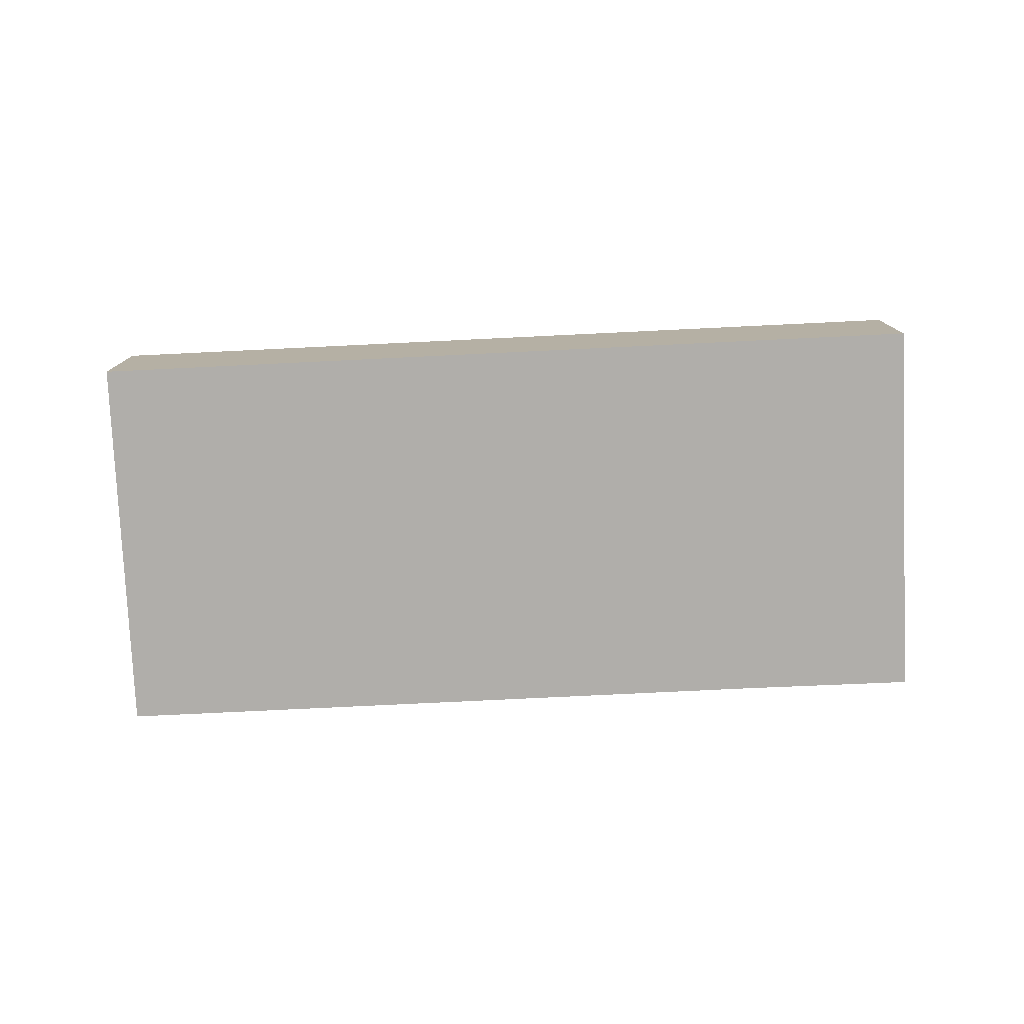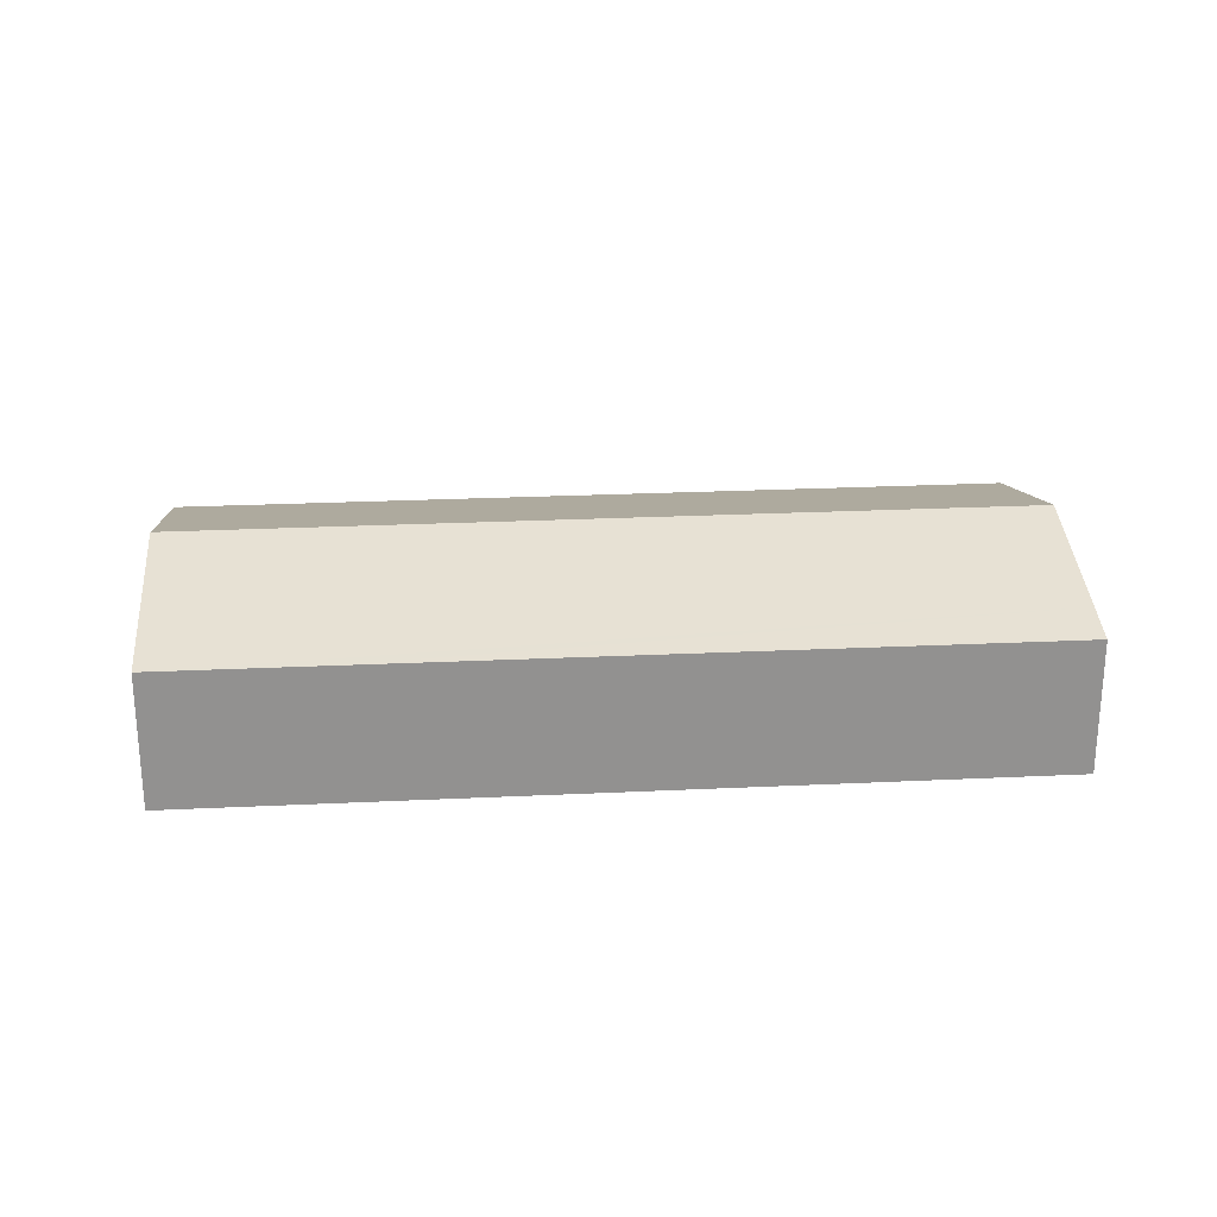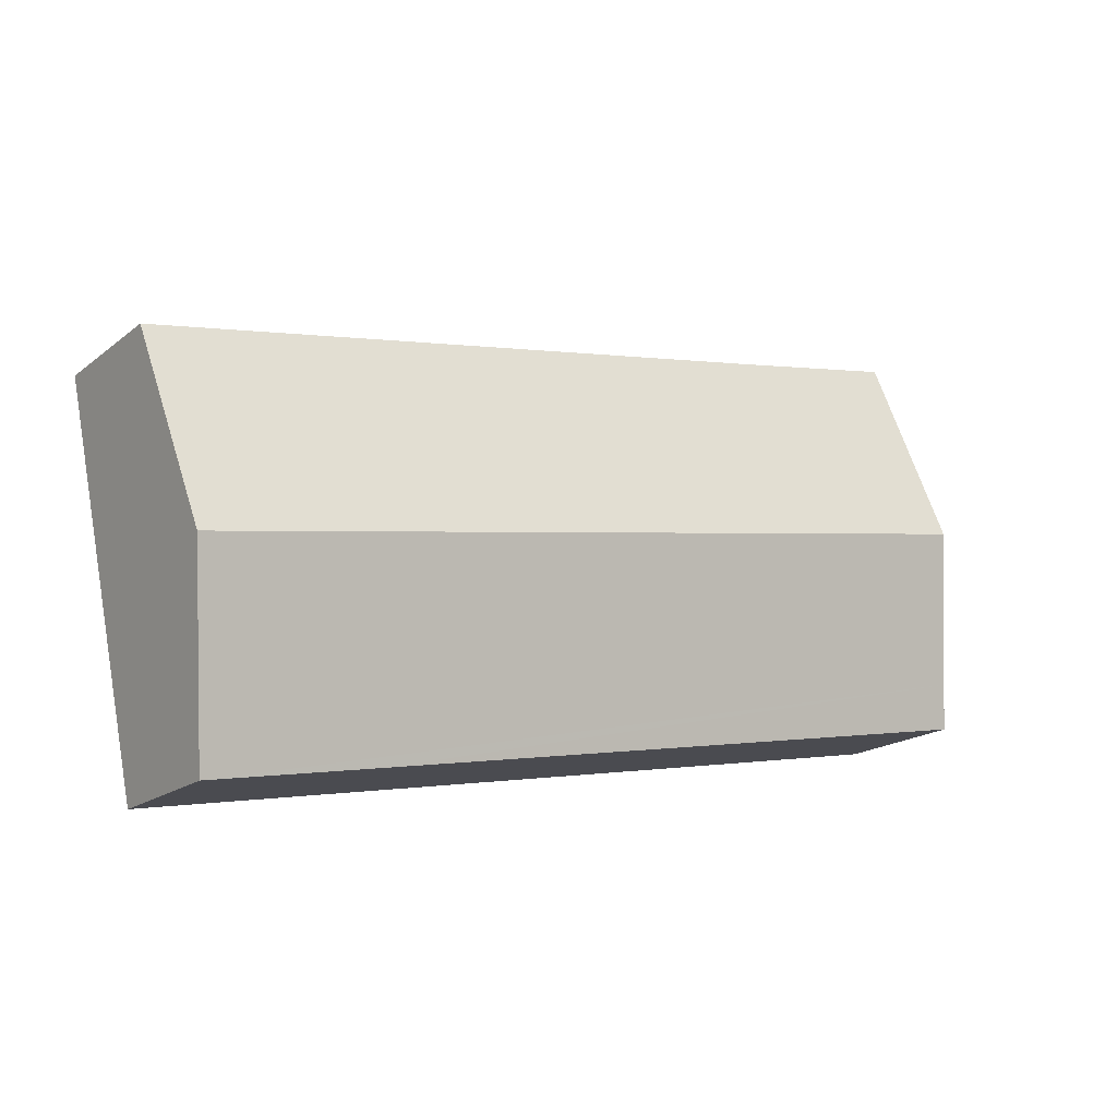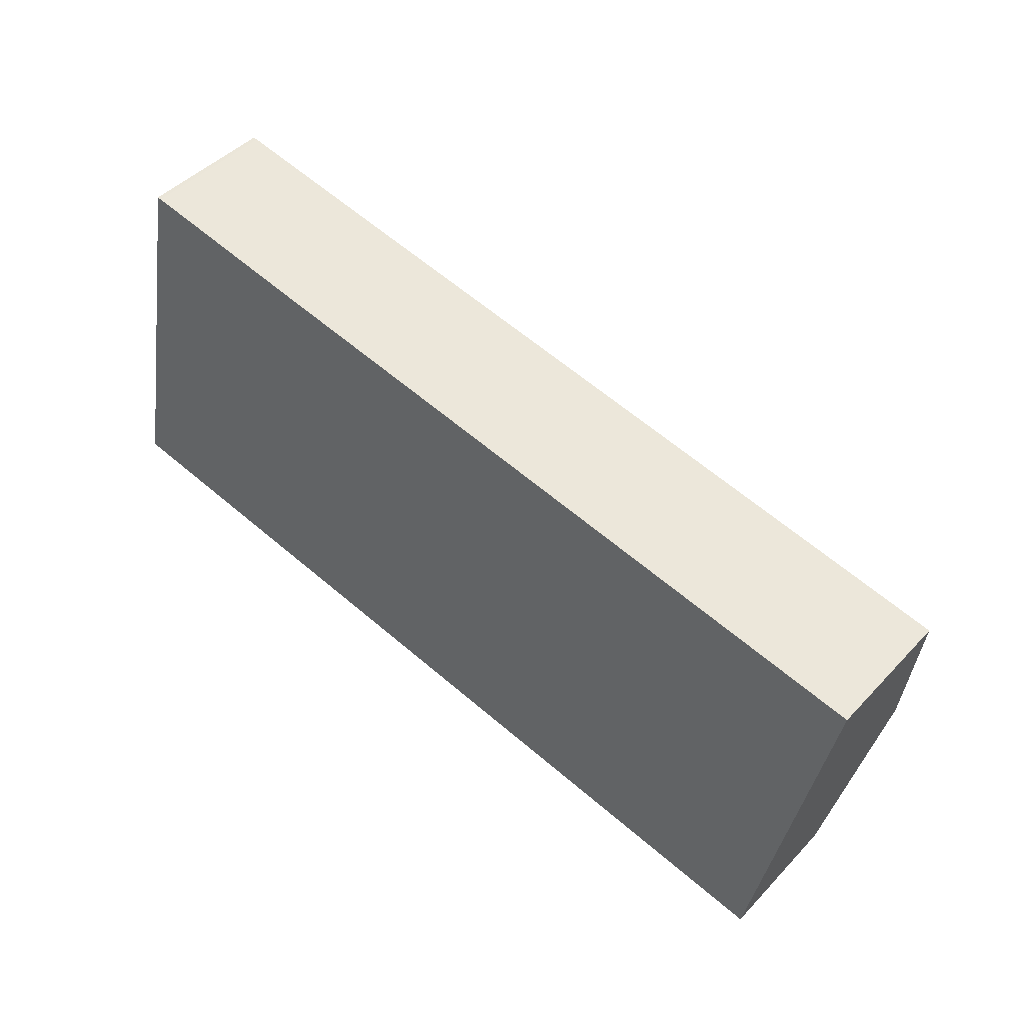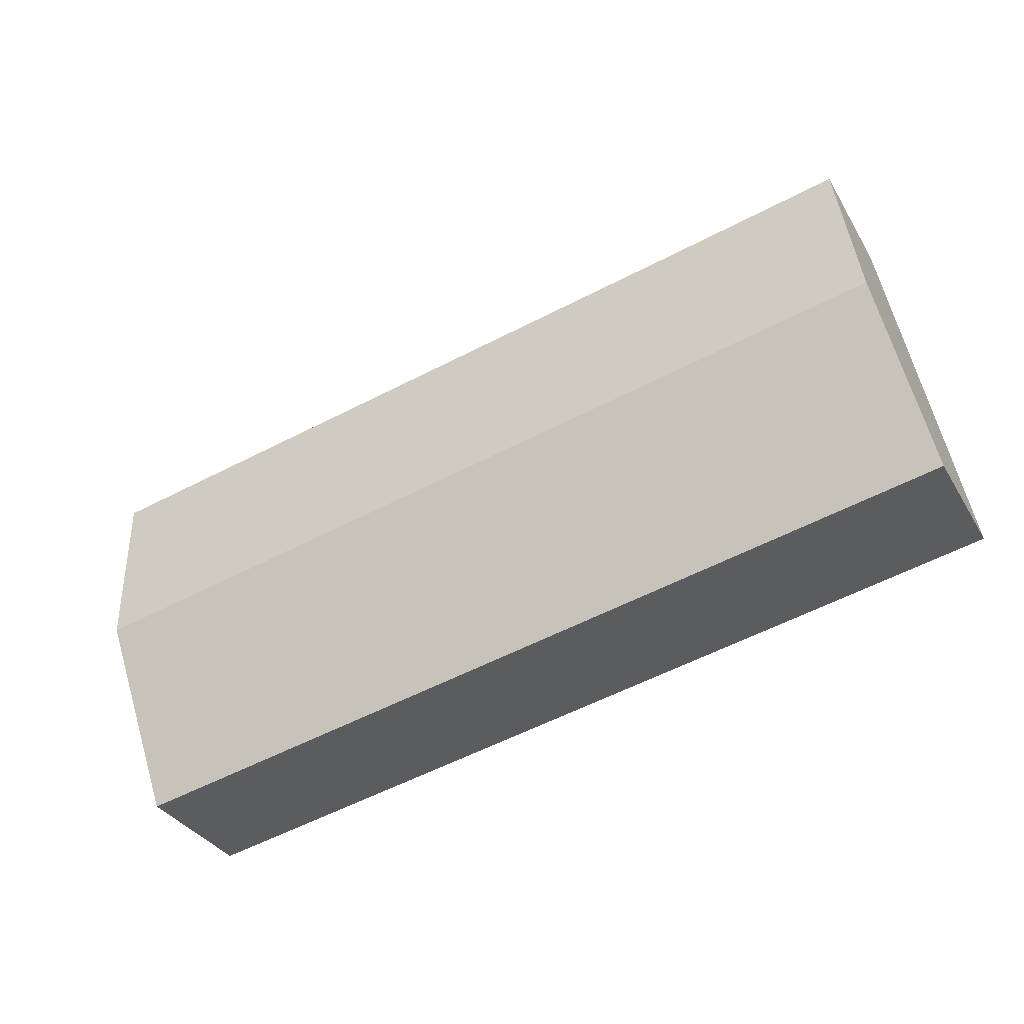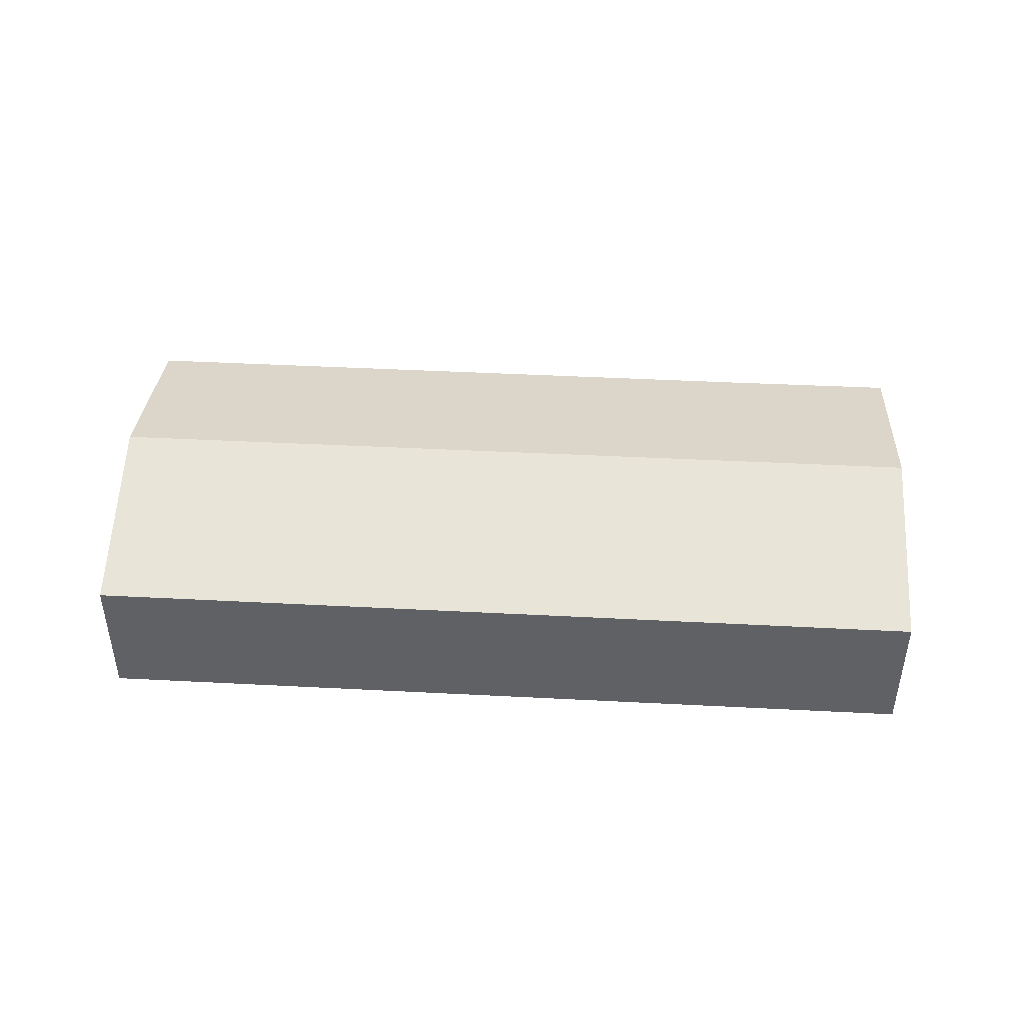
<metadata>
{"format":"obj","ext":"obj","renderer":"f3d","projection":"perspective","resolution":1024,"background":"white","views":[{"elev":-77.9,"azim":-166.3,"up":"+Y"},{"elev":24.2,"azim":-173.6,"up":"+Y"},{"elev":-18.4,"azim":144.9,"up":"+Z"},{"elev":45.0,"azim":39.8,"up":"+Z"},{"elev":-33.7,"azim":-153.7,"up":"+Z"},{"elev":44.6,"azim":-165.6,"up":"+Y"}]}
</metadata>
<code>
v  39.94 8.514 1.267
v  11.28 6.187 15.81
v  41.67 6.174 9.943
v  1.685 8.514 8.719
v  3.737 6.177 17.32
v  3.533 6.18 17.35
v  3.535 6.177 17.36
v  3.361 6.177 17.39
v  3.278 6.292 16.97
v  2.677 7.13 13.86
v  0.385 6.702 1.994
v  30.36 6.178 -5.866
v  0 6.165 3.775e-16
v  38.21 6.181 -7.382
v  38.24 6.224 -7.223
v  3.533 -1.062e-15 17.35
v  3.361 -1.065e-15 17.39
v  3.535 -1.063e-15 17.36
v  3.737 -1.061e-15 17.32
v  11.28 -9.683e-16 15.81
v  41.67 -6.088e-16 9.943
v  0 0 0
v  0.385 -1.221e-16 1.994
v  1.685 -5.339e-16 8.719
v  2.677 -8.484e-16 13.86
v  3.278 -1.039e-15 16.97
v  39.94 -7.758e-17 1.267
v  38.24 4.423e-16 -7.223
v  38.21 4.52e-16 -7.382
v  30.36 3.592e-16 -5.866
g defaultobject
f 1 2 3
f 2 1 4
f 2 4 5
f 5 4 6
f 5 6 7
f 6 4 8
f 8 4 9
f 9 4 10
f 11 12 13
f 12 11 14
f 14 11 15
f 15 11 1
f 1 11 4
f 8 16 6
f 16 8 17
f 18 5 7
f 5 18 2
f 2 18 19
f 2 19 20
f 2 20 3
f 3 20 21
f 16 7 6
f 7 16 18
f 22 11 13
f 11 22 4
f 4 22 23
f 4 23 24
f 4 24 10
f 10 24 25
f 10 25 9
f 9 25 26
f 9 26 8
f 8 26 17
f 21 1 3
f 1 21 27
f 1 27 15
f 15 27 28
f 15 28 14
f 14 28 29
f 29 12 14
f 12 29 30
f 12 30 13
f 13 30 22
f 20 27 21
f 27 20 28
f 28 20 29
f 29 20 30
f 30 20 22
f 22 20 19
f 22 19 16
f 16 19 18
f 22 16 24
f 24 16 17
f 24 17 26
f 24 26 25
f 22 24 23

</code>
